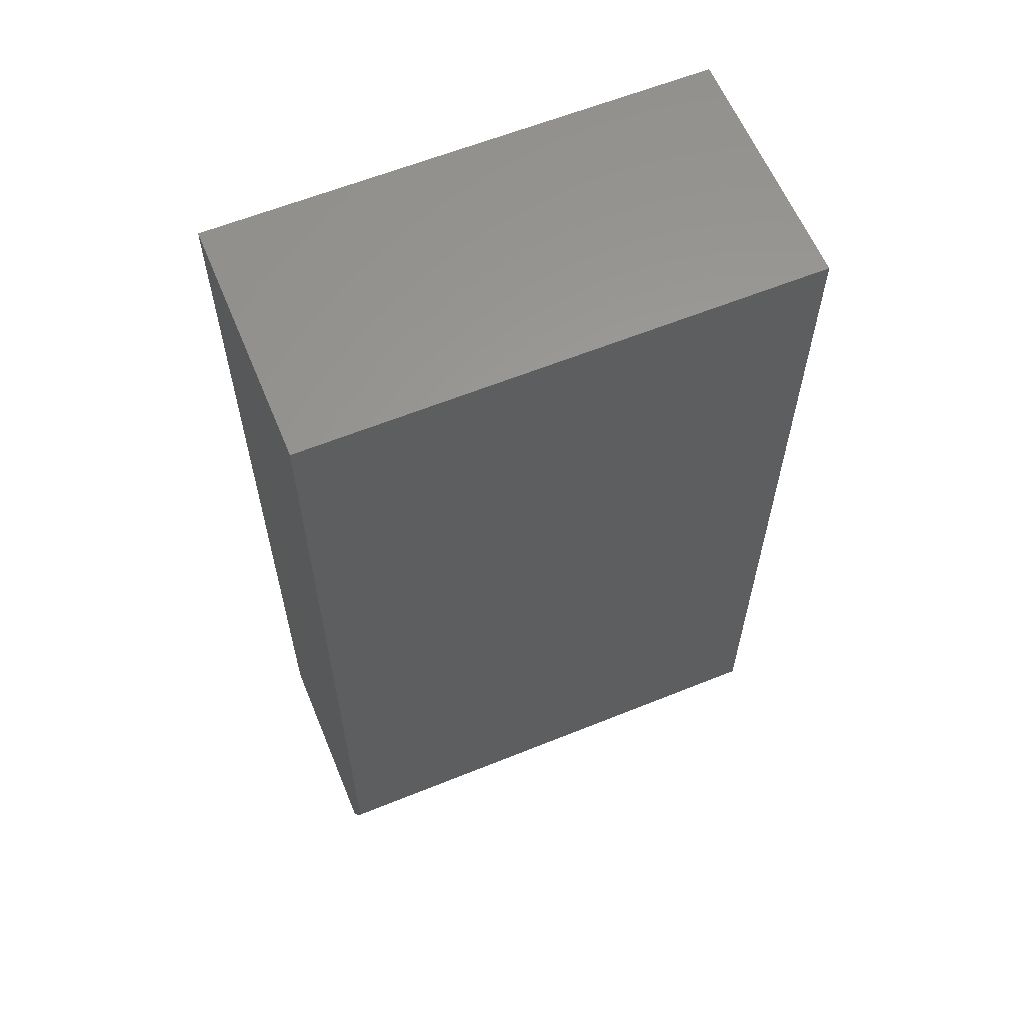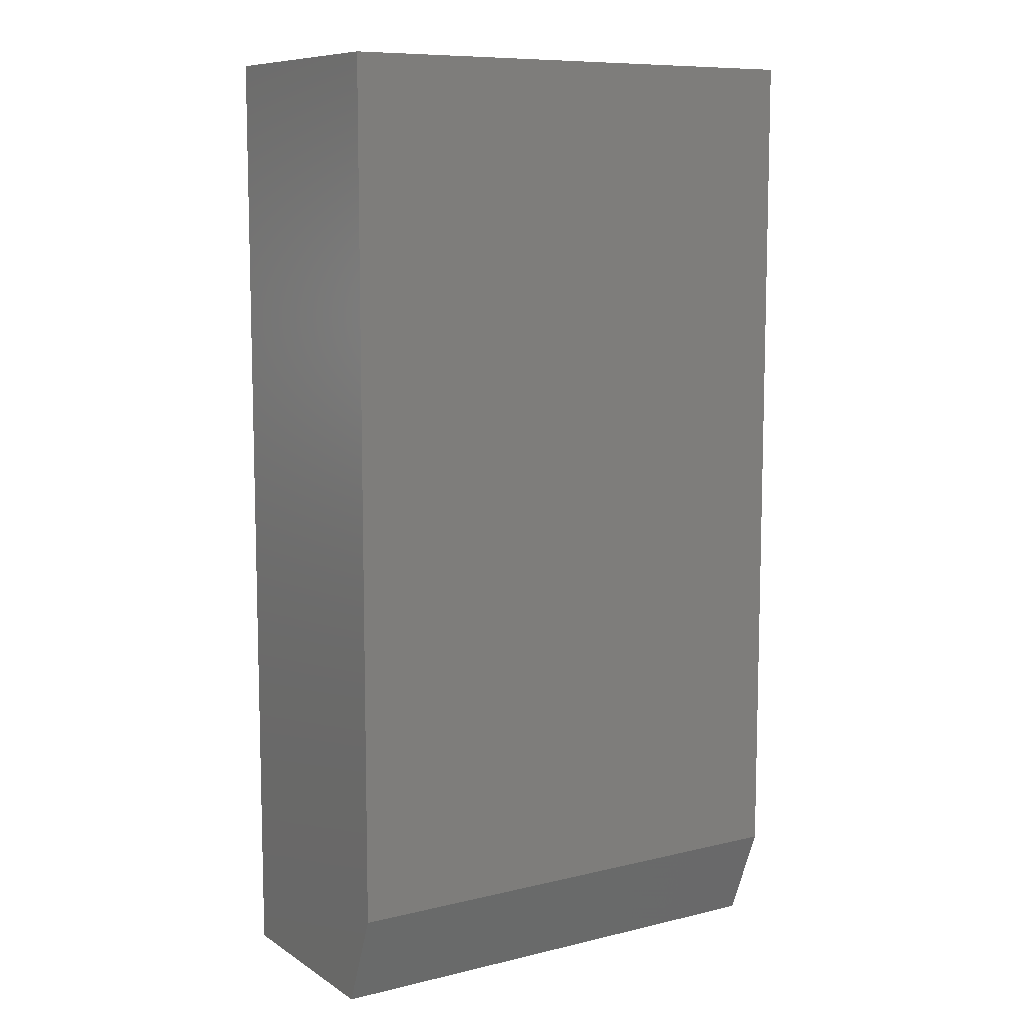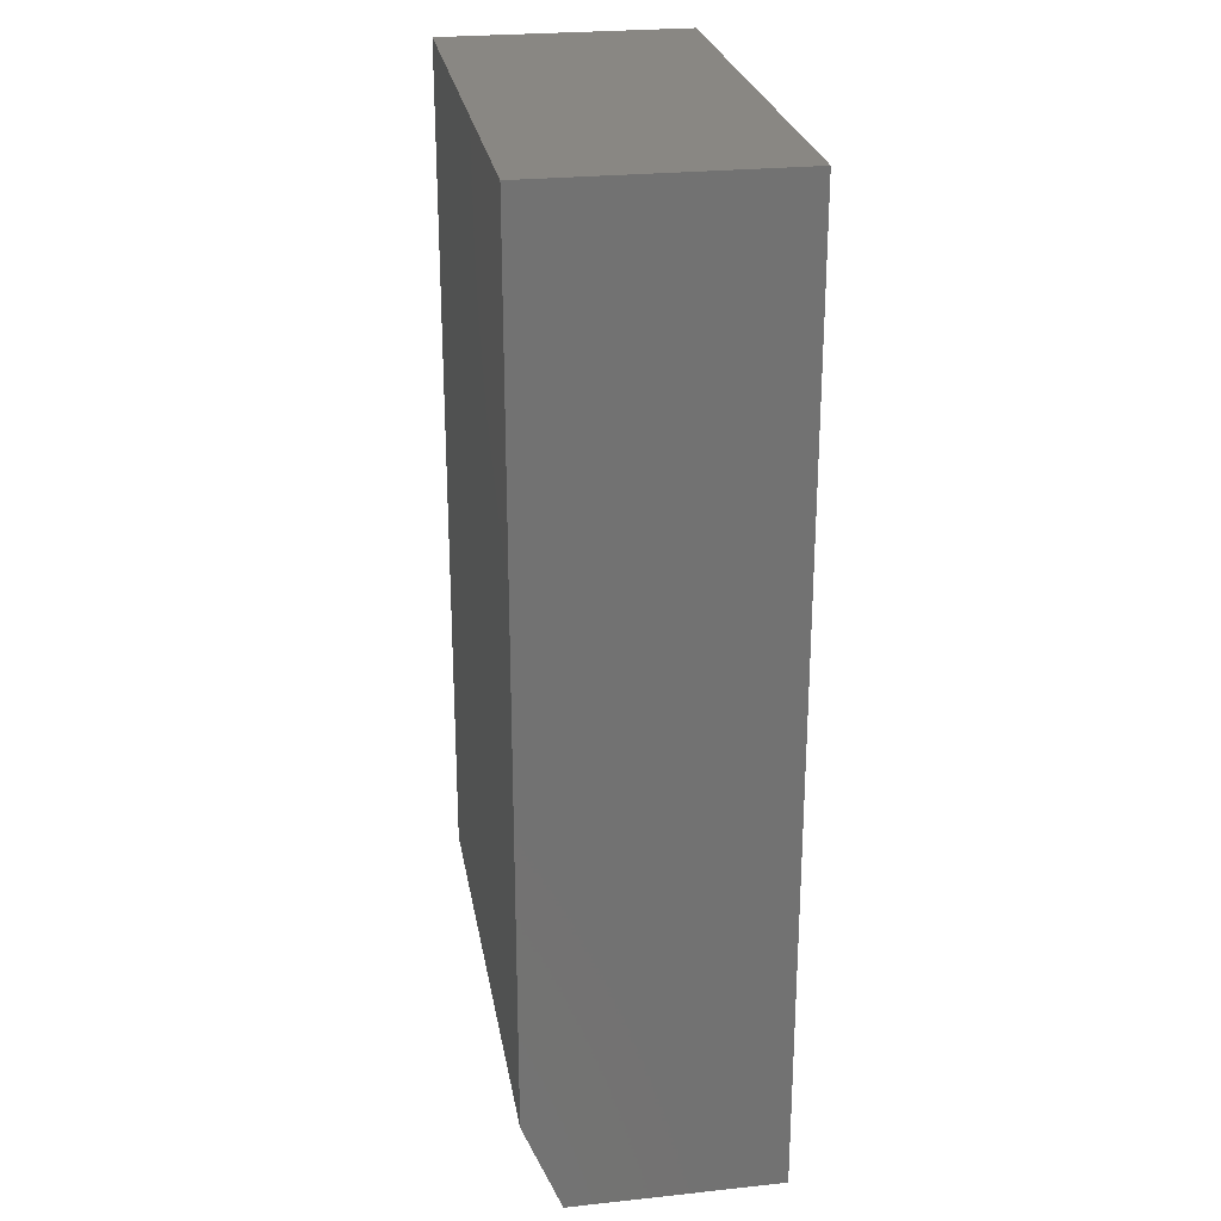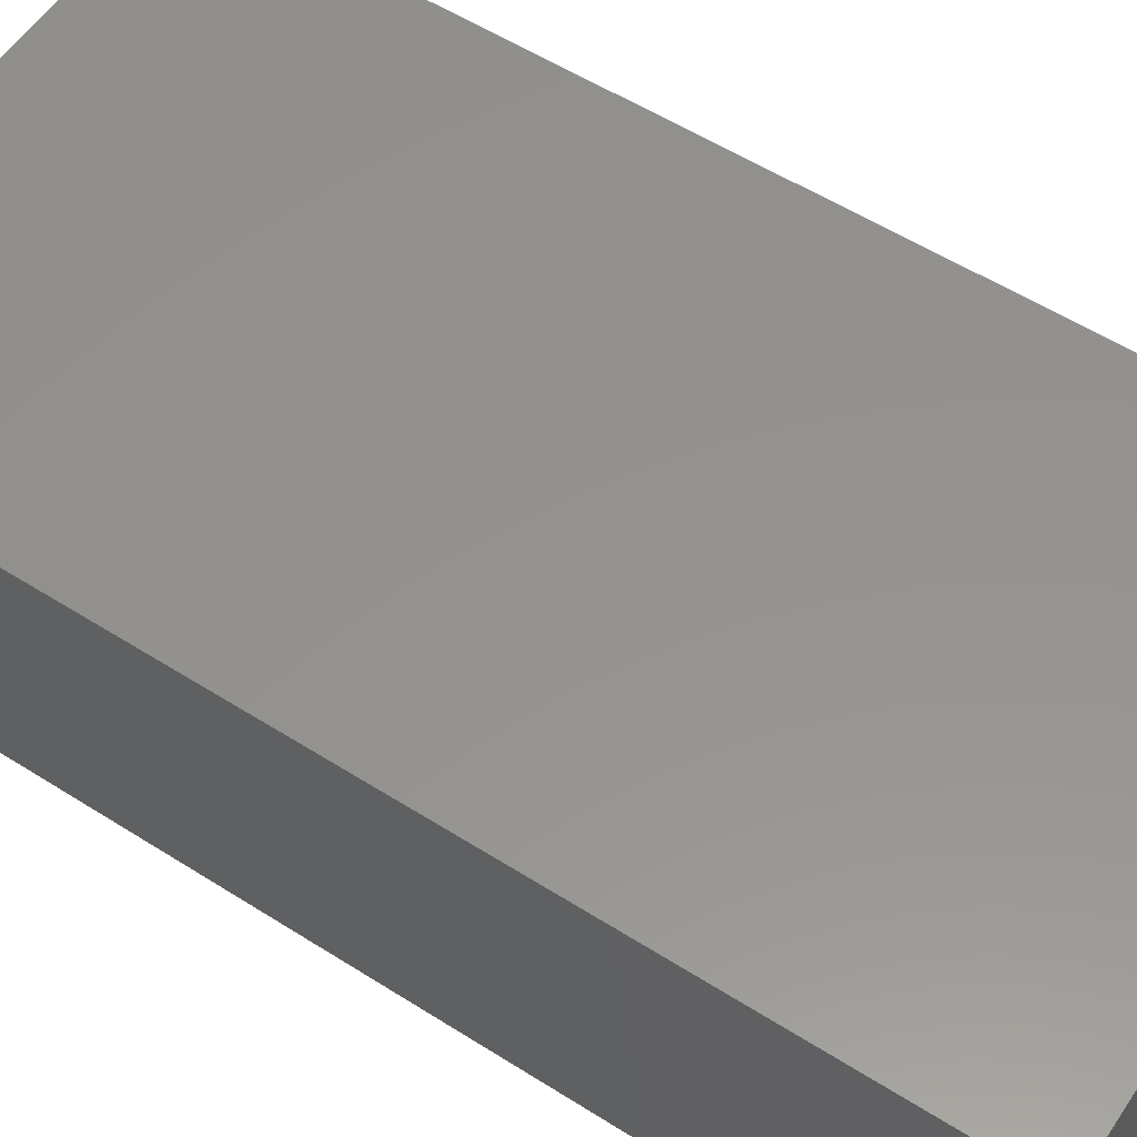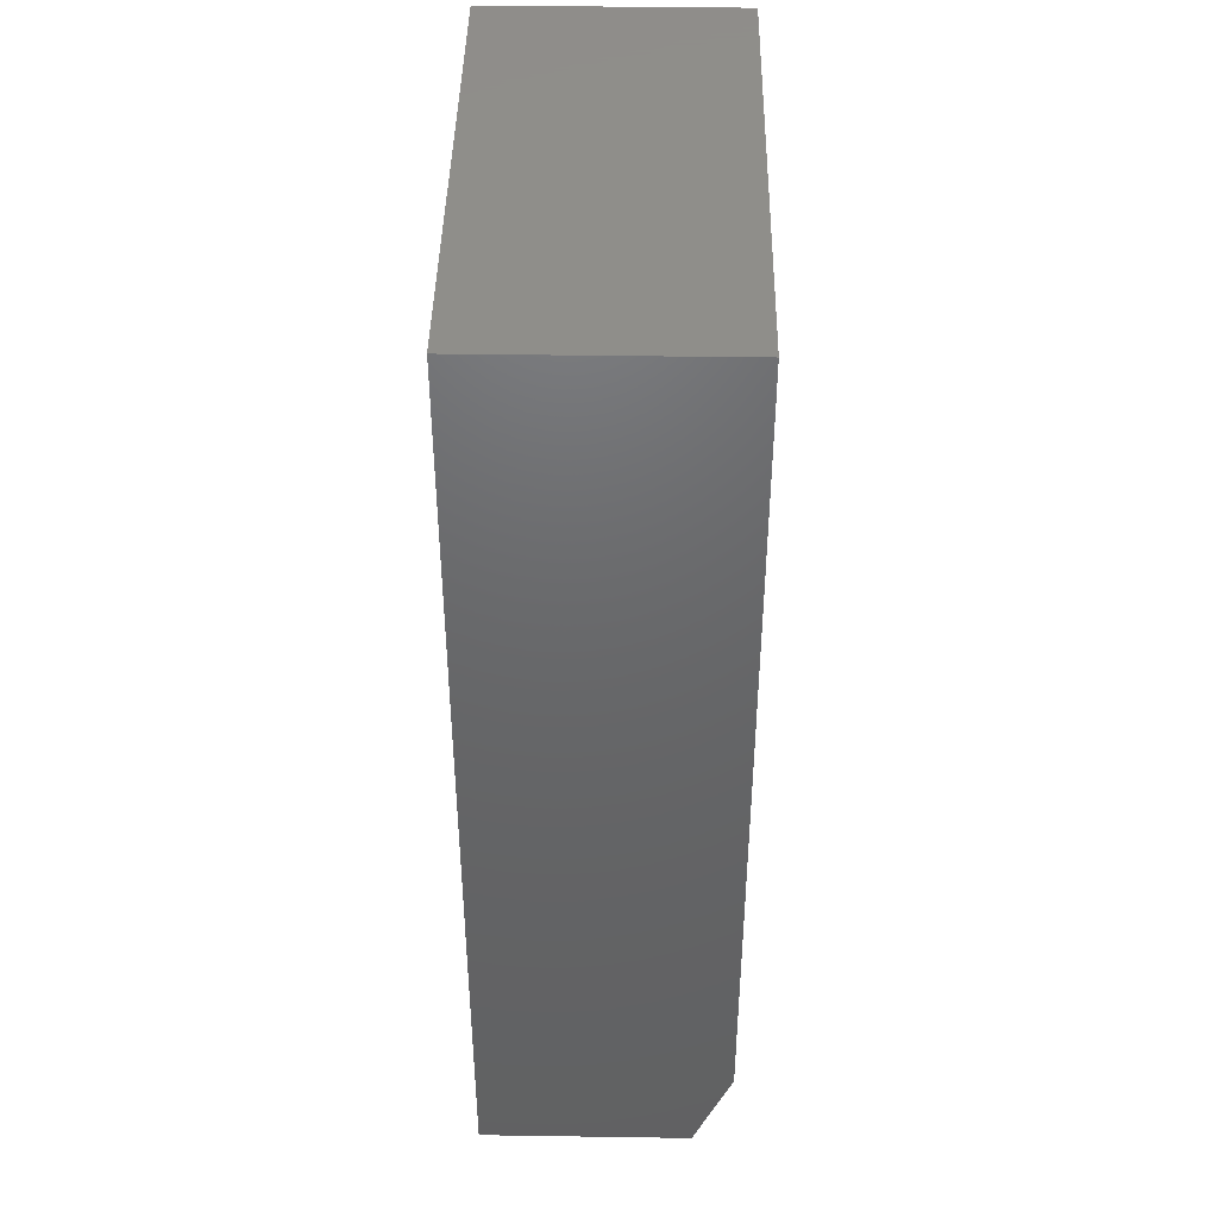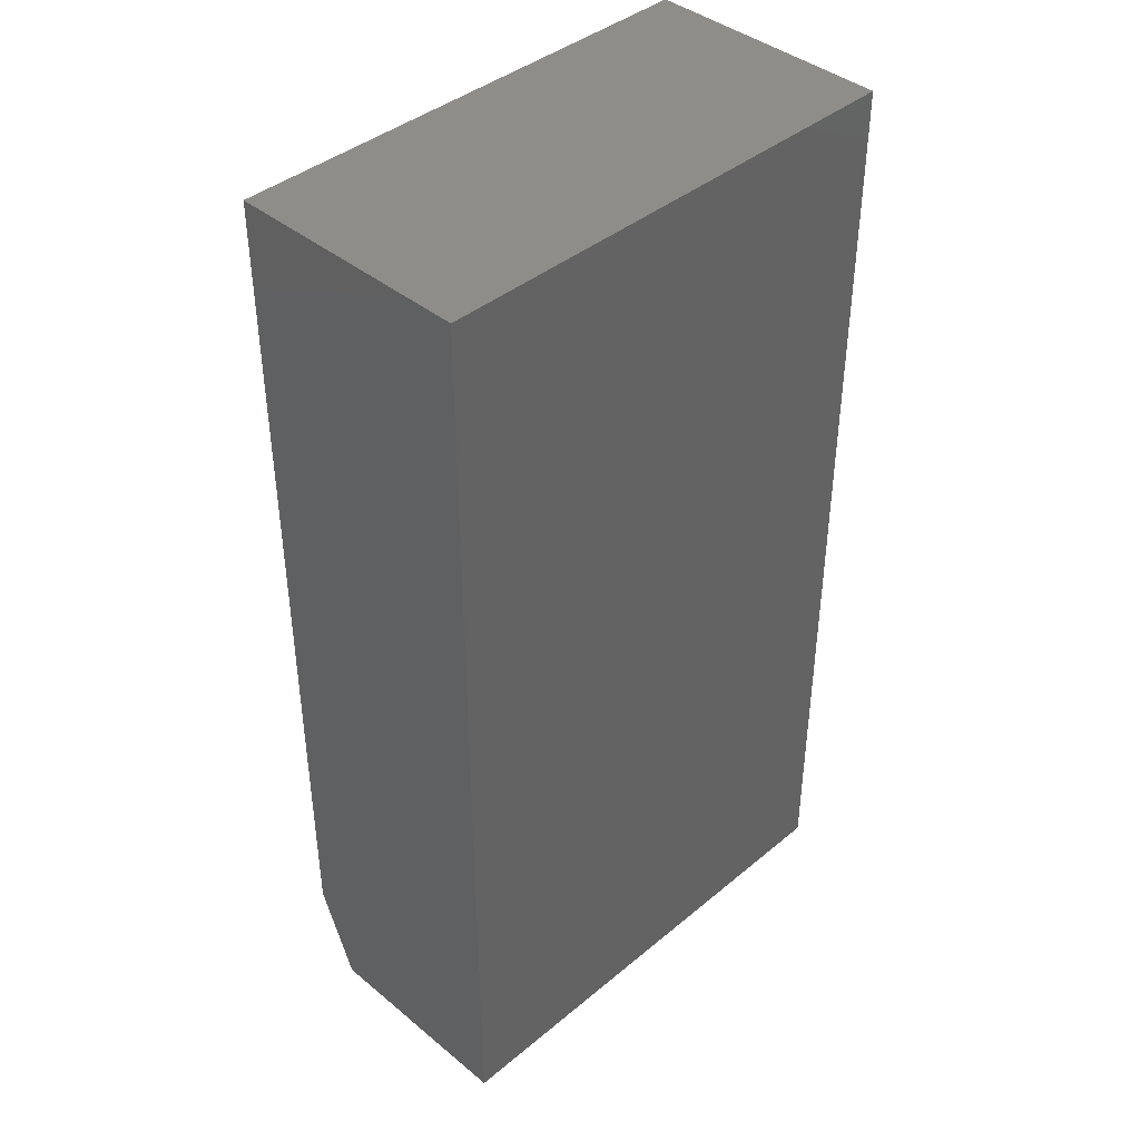
<metadata>
{"format":"stl","ext":"stl","renderer":"f3d","projection":"perspective","resolution":1024,"background":"white","views":[{"elev":61.0,"azim":157.6,"up":"+Y"},{"elev":9.2,"azim":147.6,"up":"+Y"},{"elev":25.7,"azim":-99.6,"up":"+Y"},{"elev":56.0,"azim":123.6,"up":"+Z"},{"elev":42.9,"azim":91.0,"up":"+Y"},{"elev":41.1,"azim":-45.1,"up":"+Y"}]}
</metadata>
<code>
# stl→obj: 10 verts, 16 faces
v -0.04688 0.04688 0
v -0.04688 0.75 0
v 0.3643 0.04688 0
v 0.3643 0.75 0
v -0.04688 0.75 0.2031
v -0.04688 -0.03125 0.2031
v -0.04688 -0.03125 0.03125
v 0.3643 0.75 0.2031
v 0.3643 -0.03125 0.2031
v 0.3643 -0.03125 0.03125
f 1 2 3
f 3 2 4
f 5 2 6
f 6 2 1
f 6 1 7
f 4 8 3
f 3 8 9
f 3 9 10
f 6 7 9
f 9 7 10
f 7 1 10
f 10 1 3
f 6 9 5
f 5 9 8
f 8 4 5
f 5 4 2

</code>
